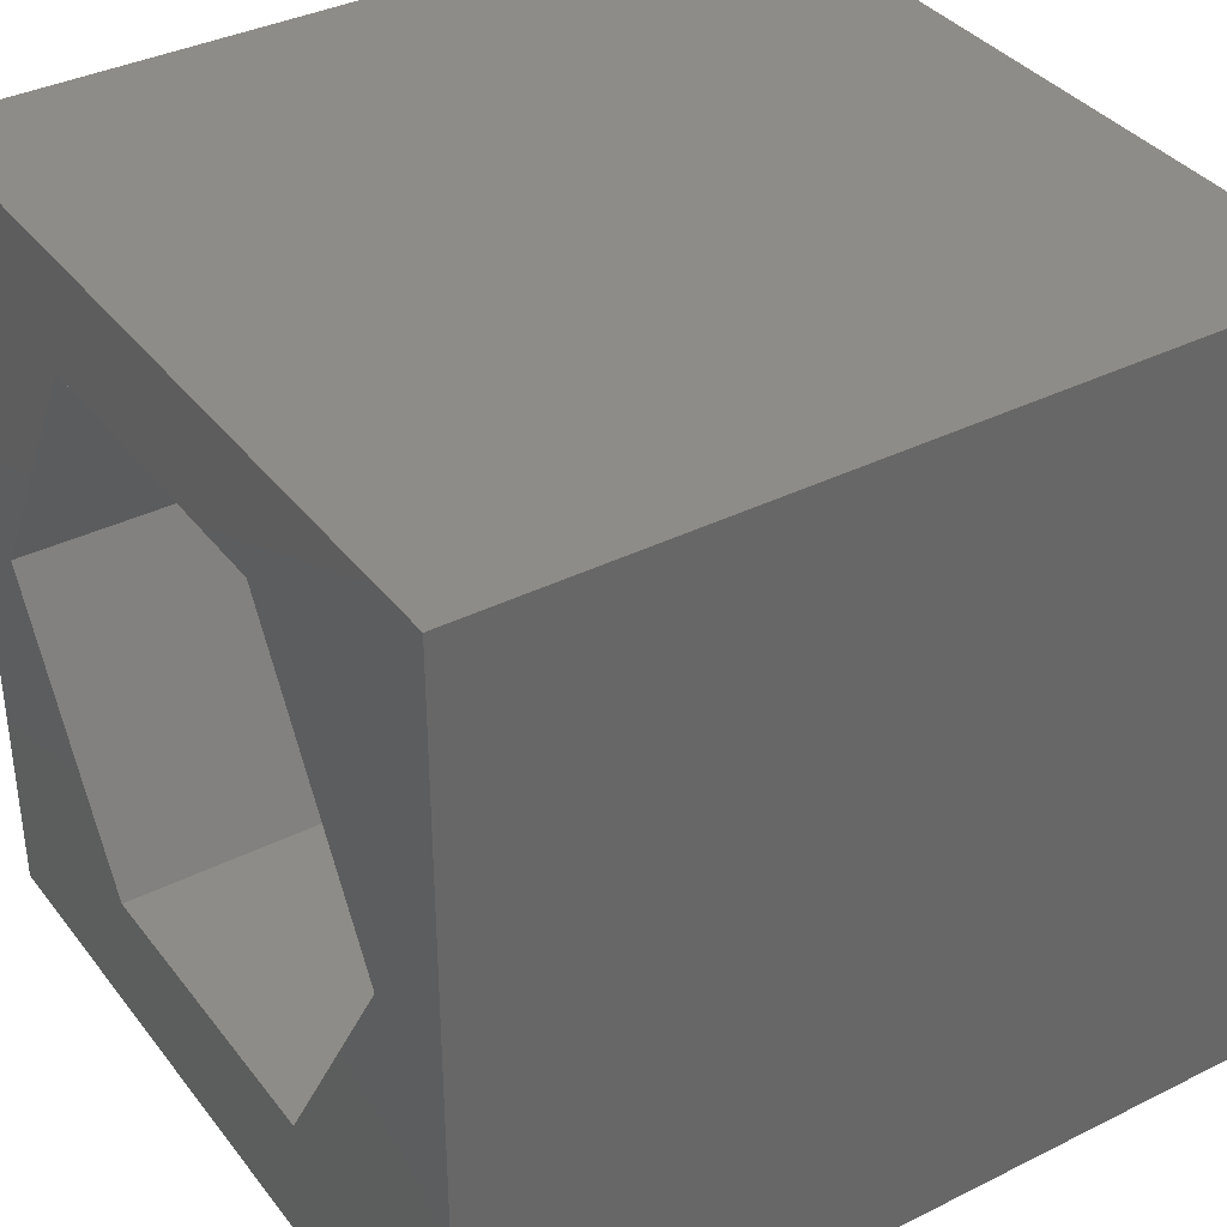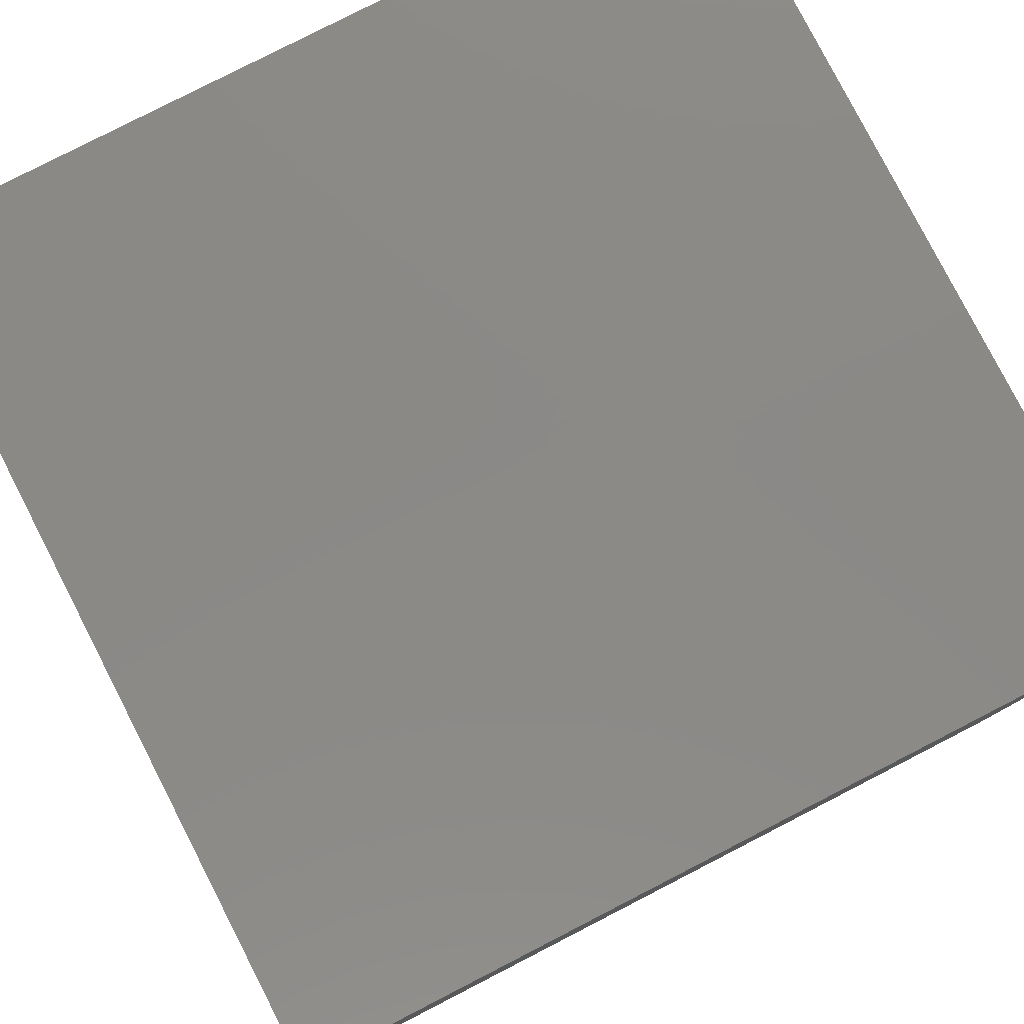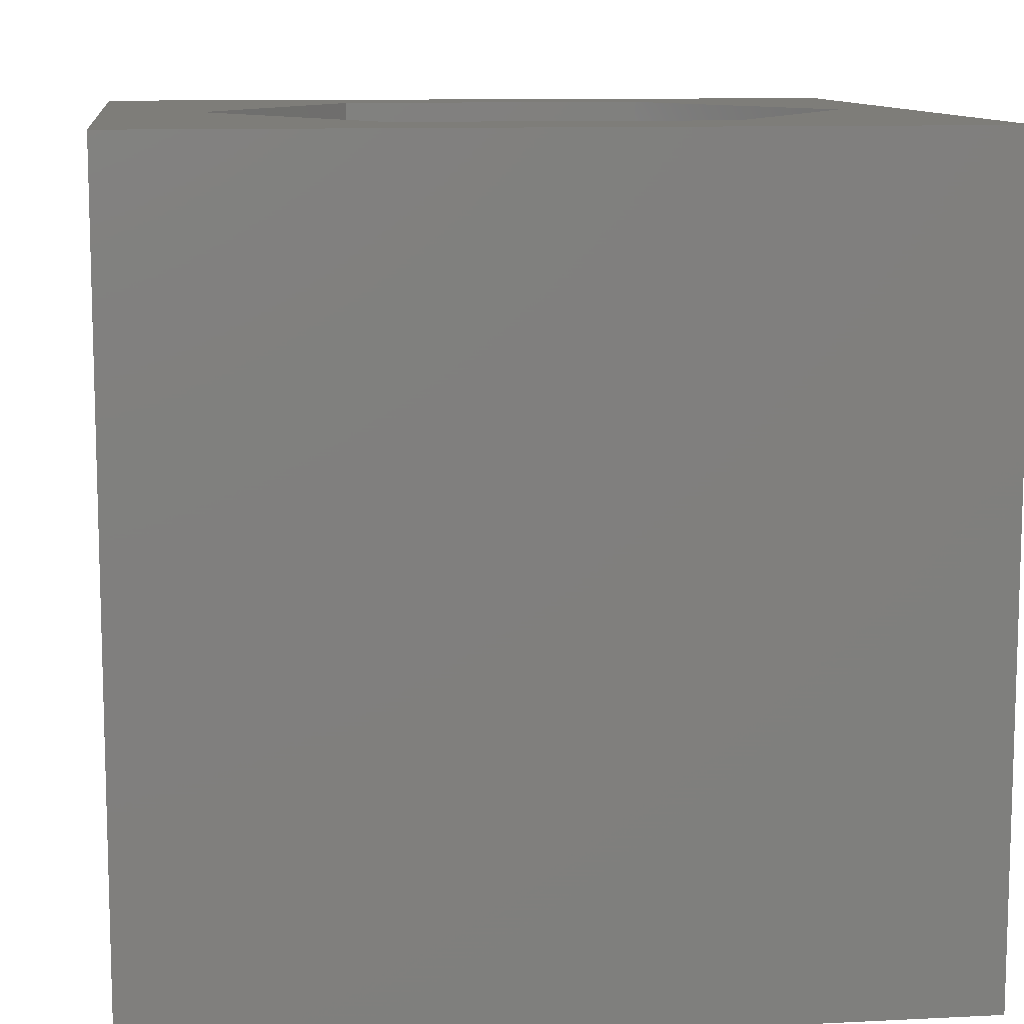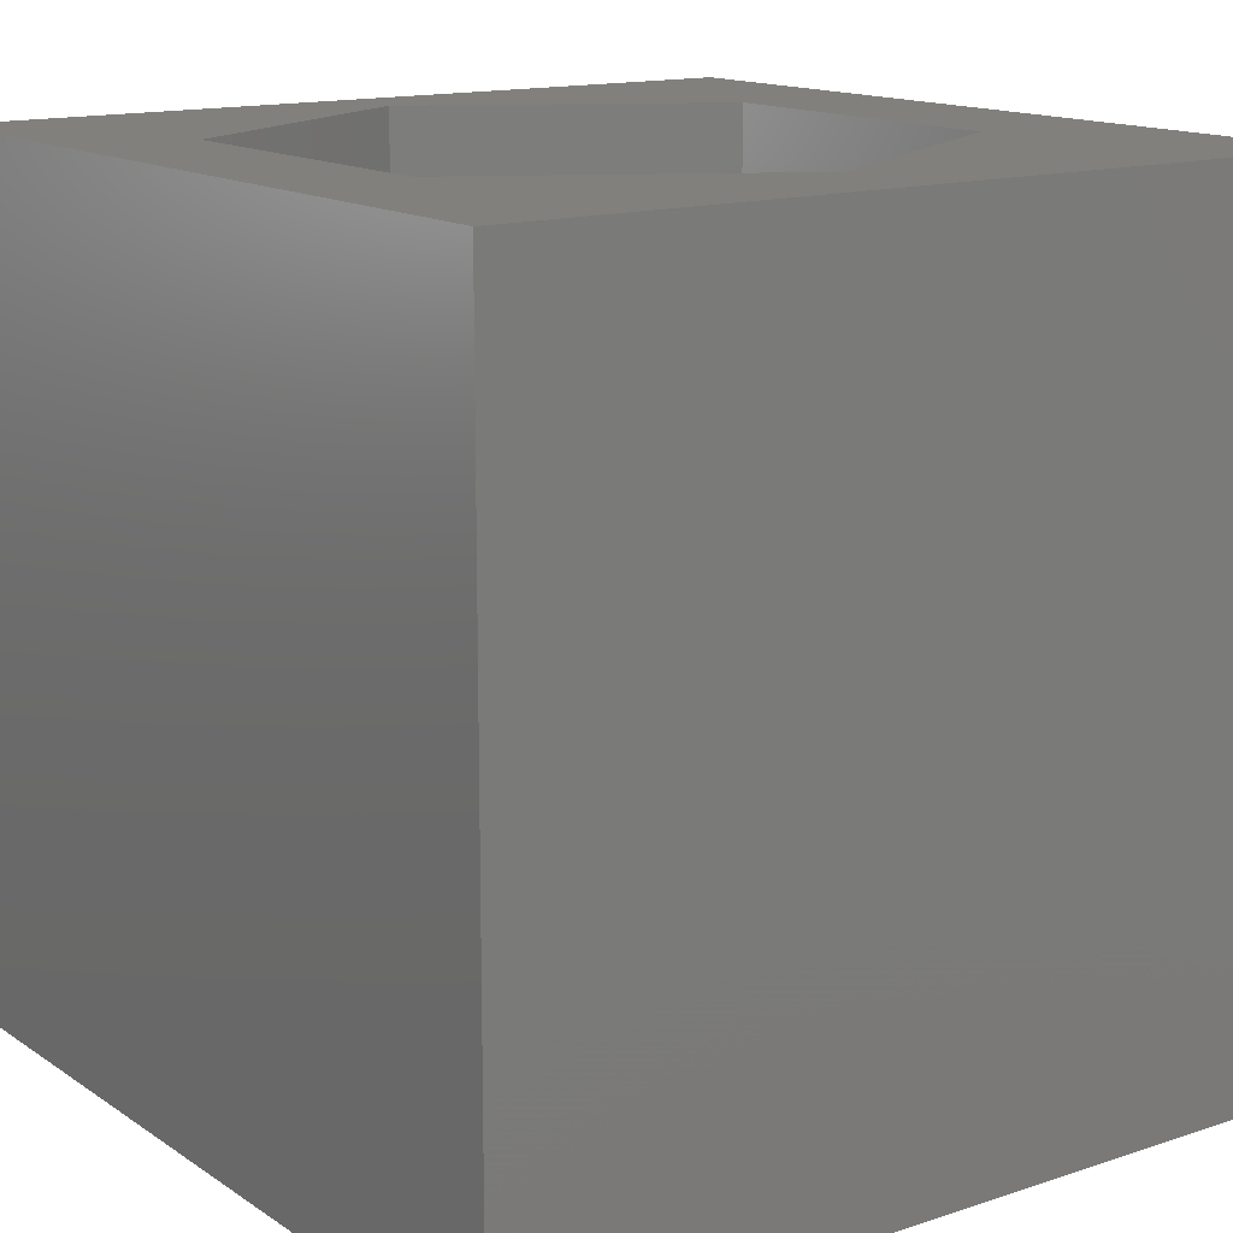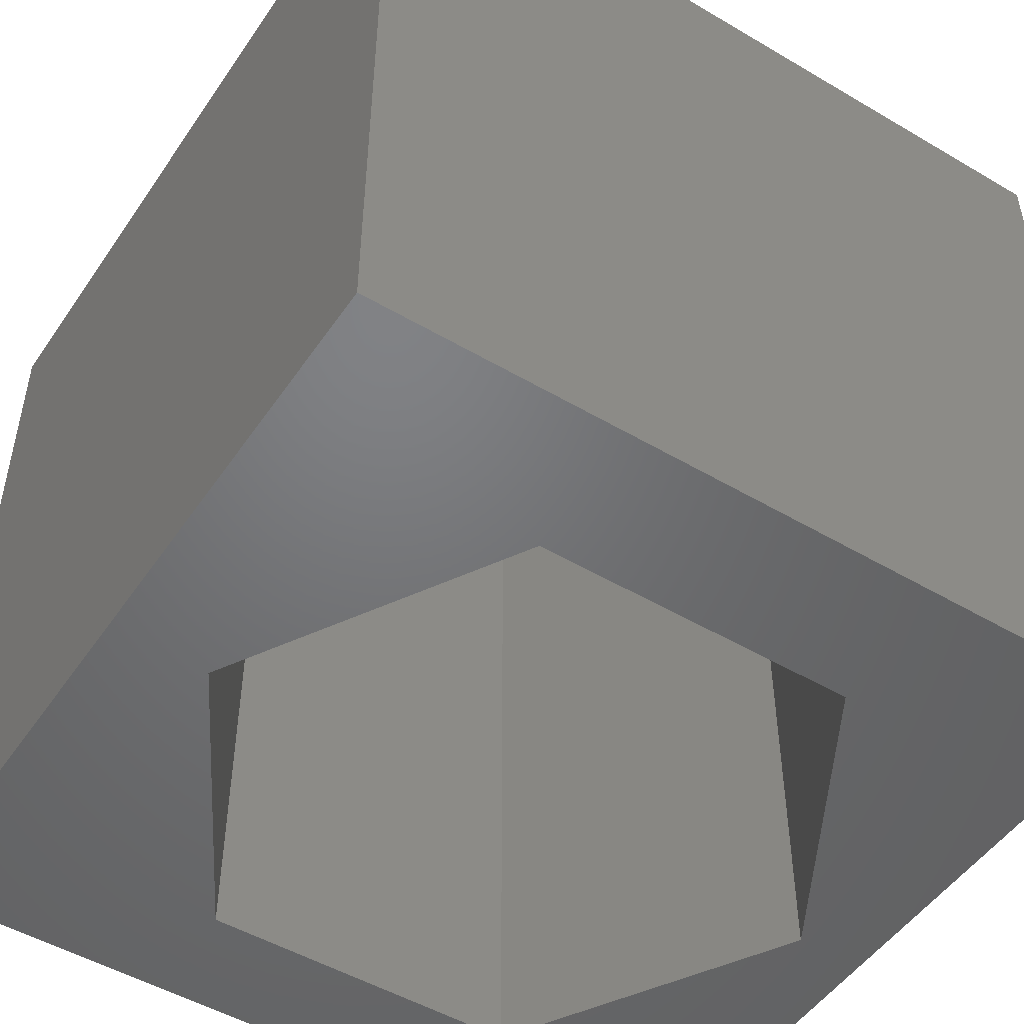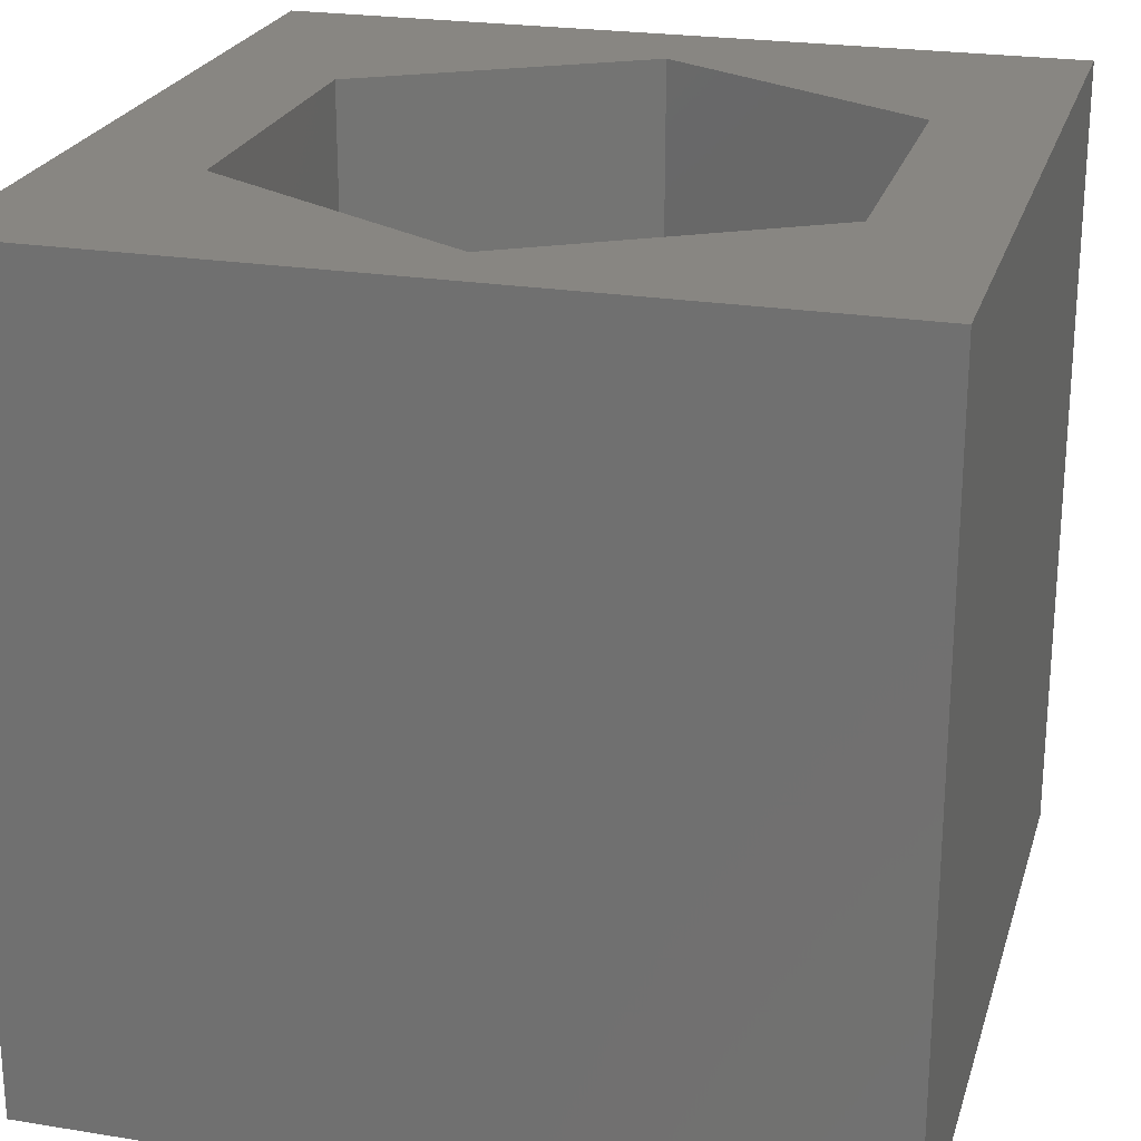
<metadata>
{"format":"stl","ext":"stl","renderer":"f3d","projection":"perspective","resolution":1024,"background":"white","views":[{"elev":36.9,"azim":-122.8,"up":"+Y"},{"elev":80.0,"azim":62.8,"up":"+Y"},{"elev":10.5,"azim":-7.2,"up":"+Z"},{"elev":14.4,"azim":-125.7,"up":"+Z"},{"elev":-50.0,"azim":-33.0,"up":"+Z"},{"elev":23.4,"azim":105.3,"up":"+Z"}]}
</metadata>
<code>
# stl→obj: 20 verts, 40 faces
v 0 10 10
v 0 10 0
v 0 0 10
v 0 0 0
v 10 10 10
v 9.131 5.136 10
v 10 0 10
v 7.153 1.71 10
v 3.196 1.71 10
v 1.218 5.136 10
v 3.196 8.563 10
v 7.153 8.563 10
v 10 10 0
v 10 0 0
v 1.218 5.136 0
v 3.196 1.71 0
v 7.153 1.71 0
v 9.131 5.136 0
v 7.153 8.563 0
v 3.196 8.563 0
f 1 2 3
f 3 2 4
f 5 6 7
f 7 6 8
f 7 8 3
f 8 9 3
f 3 9 10
f 3 10 1
f 1 10 11
f 1 11 5
f 5 11 12
f 5 12 6
f 13 5 14
f 14 5 7
f 2 15 4
f 4 15 16
f 4 16 14
f 16 17 14
f 14 17 18
f 14 18 13
f 13 18 19
f 13 19 2
f 2 19 20
f 2 20 15
f 5 13 1
f 1 13 2
f 14 7 4
f 4 7 3
f 15 20 10
f 10 20 11
f 20 19 11
f 11 19 12
f 19 18 12
f 12 18 6
f 18 17 6
f 6 17 8
f 17 16 8
f 8 16 9
f 16 15 9
f 9 15 10

</code>
